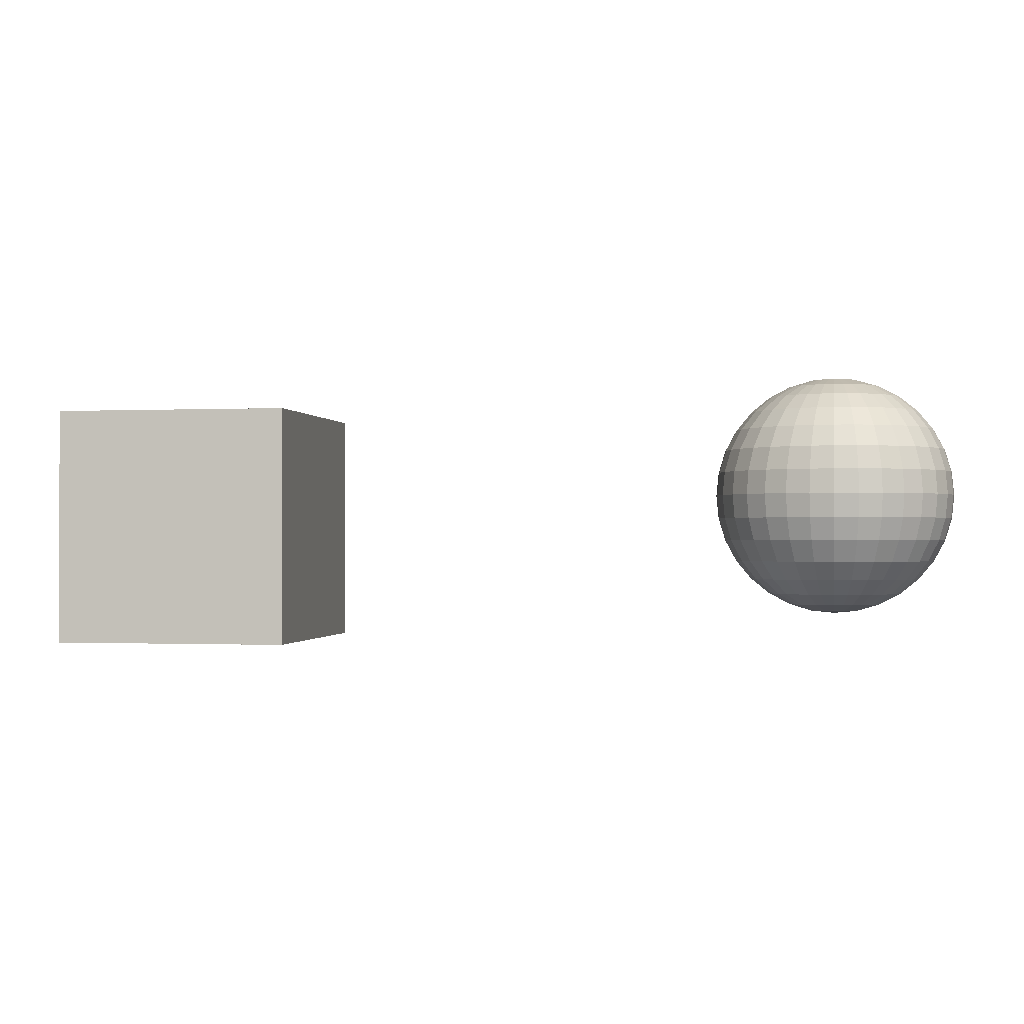
<metadata>
{"format":"obj","ext":"obj","renderer":"f3d","projection":"perspective","resolution":1024,"background":"white","views":[{"elev":-0.9,"azim":-169.9,"up":"+Y"}]}
</metadata>
<code>
o Cube
v 4.268 3.328 -1
v 4.268 1.328 -1
v 4.268 3.328 1
v 4.268 1.328 1
v 2.268 3.328 -1
v 2.268 1.328 -1
v 2.268 3.328 1
v 2.268 1.328 1
f 1 5 7 3
f 4 3 7 8
f 8 7 5 6
f 6 2 4 8
f 2 1 3 4
f 6 5 1 2
o Sphere
v -2.322 3.423 -0.5556
v -2.322 3.147 -0.8315
v -2.322 2.787 -0.9808
v -2.322 2.592 -1
v -2.322 2.397 -0.9808
v -2.322 2.036 -0.8315
v -2.284 3.572 -0.1913
v -2.247 3.516 -0.3753
v -2.213 3.423 -0.5449
v -2.184 3.299 -0.6935
v -2.16 3.147 -0.8155
v -2.141 2.974 -0.9061
v -2.13 2.787 -0.9619
v -2.127 2.592 -0.9808
v -2.13 2.397 -0.9619
v -2.141 2.209 -0.9061
v -2.16 2.036 -0.8155
v -2.184 1.885 -0.6935
v -2.213 1.76 -0.5449
v -2.247 1.668 -0.3753
v -2.284 1.611 -0.1913
v -2.247 3.572 -0.1802
v -2.175 3.516 -0.3536
v -2.109 3.423 -0.5133
v -2.051 3.299 -0.6533
v -2.004 3.147 -0.7682
v -1.968 2.974 -0.8536
v -1.946 2.787 -0.9061
v -1.939 2.592 -0.9239
v -1.946 2.397 -0.9061
v -1.968 2.209 -0.8536
v -2.004 2.036 -0.7682
v -2.051 1.885 -0.6533
v -2.109 1.76 -0.5133
v -2.175 1.668 -0.3536
v -2.247 1.611 -0.1802
v -2.213 3.572 -0.1622
v -2.109 3.516 -0.3182
v -2.013 3.423 -0.4619
v -1.929 3.299 -0.5879
v -1.86 3.147 -0.6913
v -1.808 2.974 -0.7682
v -1.777 2.787 -0.8155
v -1.766 2.592 -0.8315
v -1.777 2.397 -0.8155
v -1.808 2.209 -0.7682
v -1.86 2.036 -0.6913
v -1.929 1.885 -0.5879
v -2.013 1.76 -0.4619
v -2.109 1.668 -0.3182
v -2.213 1.611 -0.1622
v -2.184 3.572 -0.1379
v -2.051 3.516 -0.2706
v -1.929 3.423 -0.3928
v -1.822 3.299 -0.5
v -1.734 3.147 -0.5879
v -1.668 2.974 -0.6533
v -1.628 2.787 -0.6935
v -1.615 2.592 -0.7071
v -1.628 2.397 -0.6935
v -1.668 2.209 -0.6533
v -1.734 2.036 -0.5879
v -1.822 1.885 -0.5
v -1.929 1.76 -0.3928
v -2.051 1.668 -0.2706
v -2.184 1.611 -0.1379
v -2.16 3.572 -0.1084
v -2.004 3.516 -0.2126
v -1.86 3.423 -0.3087
v -1.734 3.299 -0.3928
v -1.63 3.147 -0.4619
v -1.554 2.974 -0.5133
v -1.506 2.787 -0.5449
v -1.49 2.592 -0.5556
v -1.506 2.397 -0.5449
v -1.554 2.209 -0.5133
v -1.63 2.036 -0.4619
v -1.734 1.885 -0.3928
v -1.86 1.76 -0.3087
v -2.004 1.668 -0.2126
v -2.16 1.611 -0.1084
v -2.322 3.592 0
v -2.141 3.572 -0.07466
v -1.968 3.516 -0.1464
v -1.808 3.423 -0.2126
v -1.668 3.299 -0.2706
v -1.554 3.147 -0.3182
v -1.468 2.974 -0.3536
v -1.416 2.787 -0.3753
v -1.398 2.592 -0.3827
v -1.416 2.397 -0.3753
v -1.468 2.209 -0.3536
v -1.554 2.036 -0.3182
v -1.668 1.885 -0.2706
v -1.808 1.76 -0.2126
v -1.968 1.668 -0.1464
v -2.141 1.611 -0.07466
v -2.13 3.572 -0.03806
v -1.946 3.516 -0.07466
v -1.777 3.423 -0.1084
v -1.628 3.299 -0.1379
v -1.506 3.147 -0.1622
v -1.416 2.974 -0.1802
v -1.36 2.787 -0.1913
v -1.341 2.592 -0.1951
v -1.36 2.397 -0.1913
v -1.416 2.209 -0.1802
v -1.506 2.036 -0.1622
v -1.628 1.885 -0.1379
v -1.777 1.76 -0.1084
v -1.946 1.668 -0.07466
v -2.13 1.611 -0.03806
v -2.127 3.572 0
v -1.939 3.516 0
v -1.766 3.423 0
v -1.615 3.299 -0
v -1.49 3.147 0
v -1.398 2.974 -0
v -1.341 2.787 0
v -1.322 2.592 0
v -1.341 2.397 0
v -1.398 2.209 -0
v -1.49 2.036 0
v -1.615 1.885 -0
v -1.766 1.76 0
v -1.939 1.668 0
v -2.127 1.611 0
v -2.13 3.572 0.03806
v -1.946 3.516 0.07466
v -1.777 3.423 0.1084
v -1.628 3.299 0.1379
v -1.506 3.147 0.1622
v -1.416 2.974 0.1802
v -1.36 2.787 0.1913
v -1.341 2.592 0.1951
v -1.36 2.397 0.1913
v -1.416 2.209 0.1802
v -1.506 2.036 0.1622
v -1.628 1.885 0.1379
v -1.777 1.76 0.1084
v -1.946 1.668 0.07466
v -2.13 1.611 0.03806
v -2.141 3.572 0.07466
v -1.968 3.516 0.1464
v -1.808 3.423 0.2126
v -1.668 3.299 0.2706
v -1.554 3.147 0.3182
v -1.468 2.974 0.3536
v -1.416 2.787 0.3753
v -1.398 2.592 0.3827
v -1.416 2.397 0.3753
v -1.468 2.209 0.3536
v -1.554 2.036 0.3182
v -1.668 1.885 0.2706
v -1.808 1.76 0.2126
v -1.968 1.668 0.1464
v -2.141 1.611 0.07466
v -2.16 3.572 0.1084
v -2.004 3.516 0.2126
v -1.86 3.423 0.3087
v -1.734 3.299 0.3928
v -1.63 3.147 0.4619
v -1.554 2.974 0.5133
v -1.506 2.787 0.5449
v -1.49 2.592 0.5556
v -1.506 2.397 0.5449
v -1.554 2.209 0.5133
v -1.63 2.036 0.4619
v -1.734 1.885 0.3928
v -1.86 1.76 0.3087
v -2.004 1.668 0.2126
v -2.16 1.611 0.1084
v -2.184 3.572 0.1379
v -2.051 3.516 0.2706
v -1.929 3.423 0.3928
v -1.822 3.299 0.5
v -1.734 3.147 0.5879
v -1.668 2.974 0.6533
v -1.628 2.787 0.6935
v -1.615 2.592 0.7071
v -1.628 2.397 0.6935
v -1.668 2.209 0.6533
v -1.734 2.036 0.5879
v -1.822 1.885 0.5
v -1.929 1.76 0.3928
v -2.051 1.668 0.2706
v -2.184 1.611 0.1379
v -2.213 3.572 0.1622
v -2.109 3.516 0.3182
v -2.013 3.423 0.4619
v -1.929 3.299 0.5879
v -1.86 3.147 0.6913
v -1.808 2.974 0.7682
v -1.777 2.787 0.8155
v -1.766 2.592 0.8315
v -1.777 2.397 0.8155
v -1.808 2.209 0.7682
v -1.86 2.036 0.6913
v -1.929 1.885 0.5879
v -2.013 1.76 0.4619
v -2.109 1.668 0.3182
v -2.213 1.611 0.1622
v -2.247 3.572 0.1802
v -2.175 3.516 0.3536
v -2.109 3.423 0.5133
v -2.051 3.299 0.6533
v -2.004 3.147 0.7682
v -1.968 2.974 0.8536
v -1.946 2.787 0.9061
v -1.939 2.592 0.9239
v -1.946 2.397 0.9061
v -1.968 2.209 0.8536
v -2.004 2.036 0.7682
v -2.051 1.885 0.6533
v -2.109 1.76 0.5133
v -2.175 1.668 0.3536
v -2.247 1.611 0.1802
v -2.284 3.572 0.1913
v -2.247 3.516 0.3753
v -2.213 3.423 0.5449
v -2.184 3.299 0.6935
v -2.16 3.147 0.8155
v -2.141 2.974 0.9061
v -2.13 2.787 0.9619
v -2.127 2.592 0.9808
v -2.13 2.397 0.9619
v -2.141 2.209 0.9061
v -2.16 2.036 0.8155
v -2.184 1.885 0.6935
v -2.213 1.76 0.5449
v -2.247 1.668 0.3753
v -2.284 1.611 0.1913
v -2.322 3.572 0.1951
v -2.322 3.516 0.3827
v -2.322 3.423 0.5556
v -2.322 3.299 0.7071
v -2.322 3.147 0.8315
v -2.322 2.974 0.9239
v -2.322 2.787 0.9808
v -2.322 2.592 1
v -2.322 2.397 0.9808
v -2.322 2.209 0.9239
v -2.322 2.036 0.8315
v -2.322 1.885 0.7071
v -2.322 1.76 0.5556
v -2.322 1.668 0.3827
v -2.322 1.611 0.1951
v -2.36 3.572 0.1913
v -2.396 3.516 0.3753
v -2.43 3.423 0.5449
v -2.46 3.299 0.6935
v -2.484 3.147 0.8155
v -2.502 2.974 0.9061
v -2.513 2.787 0.9619
v -2.517 2.592 0.9808
v -2.513 2.397 0.9619
v -2.502 2.209 0.9061
v -2.484 2.036 0.8155
v -2.46 1.885 0.6935
v -2.43 1.76 0.5449
v -2.396 1.668 0.3753
v -2.36 1.611 0.1913
v -2.396 3.572 0.1802
v -2.468 3.516 0.3536
v -2.534 3.423 0.5133
v -2.592 3.299 0.6533
v -2.64 3.147 0.7682
v -2.675 2.974 0.8536
v -2.697 2.787 0.9061
v -2.704 2.592 0.9239
v -2.697 2.397 0.9061
v -2.675 2.209 0.8536
v -2.64 2.036 0.7682
v -2.592 1.885 0.6533
v -2.534 1.76 0.5133
v -2.468 1.668 0.3536
v -2.396 1.611 0.1802
v -2.43 3.572 0.1622
v -2.534 3.516 0.3182
v -2.63 3.423 0.4619
v -2.715 3.299 0.5879
v -2.784 3.147 0.6913
v -2.835 2.974 0.7682
v -2.867 2.787 0.8155
v -2.877 2.592 0.8315
v -2.867 2.397 0.8155
v -2.835 2.209 0.7682
v -2.784 2.036 0.6913
v -2.715 1.885 0.5879
v -2.63 1.76 0.4619
v -2.534 1.668 0.3182
v -2.43 1.611 0.1622
v -2.46 3.572 0.1379
v -2.592 3.516 0.2706
v -2.715 3.423 0.3928
v -2.822 3.299 0.5
v -2.91 3.147 0.5879
v -2.975 2.974 0.6533
v -3.015 2.787 0.6935
v -3.029 2.592 0.7071
v -3.015 2.397 0.6935
v -2.975 2.209 0.6533
v -2.91 2.036 0.5879
v -2.822 1.885 0.5
v -2.715 1.76 0.3928
v -2.592 1.668 0.2706
v -2.46 1.611 0.1379
v -2.322 1.592 0
v -2.484 3.572 0.1084
v -2.64 3.516 0.2126
v -2.784 3.423 0.3087
v -2.91 3.299 0.3928
v -3.013 3.147 0.4619
v -3.09 2.974 0.5133
v -3.137 2.787 0.5449
v -3.153 2.592 0.5556
v -3.137 2.397 0.5449
v -3.09 2.209 0.5133
v -3.013 2.036 0.4619
v -2.91 1.885 0.3928
v -2.784 1.76 0.3087
v -2.64 1.668 0.2126
v -2.484 1.611 0.1084
v -2.502 3.572 0.07466
v -2.675 3.516 0.1464
v -2.835 3.423 0.2126
v -2.975 3.299 0.2706
v -3.09 3.147 0.3182
v -3.175 2.974 0.3536
v -3.228 2.787 0.3753
v -3.246 2.592 0.3827
v -3.228 2.397 0.3753
v -3.175 2.209 0.3536
v -3.09 2.036 0.3182
v -2.975 1.885 0.2706
v -2.835 1.76 0.2126
v -2.675 1.668 0.1464
v -2.502 1.611 0.07466
v -2.513 3.572 0.03806
v -2.697 3.516 0.07466
v -2.867 3.423 0.1084
v -3.015 3.299 0.1379
v -3.137 3.147 0.1622
v -3.228 2.974 0.1802
v -3.284 2.787 0.1913
v -3.303 2.592 0.1951
v -3.284 2.397 0.1913
v -3.228 2.209 0.1802
v -3.137 2.036 0.1622
v -3.015 1.885 0.1379
v -2.867 1.76 0.1084
v -2.697 1.668 0.07466
v -2.513 1.611 0.03806
v -2.517 3.572 -0
v -2.704 3.516 -0
v -2.877 3.423 -0
v -3.029 3.299 -0
v -3.153 3.147 -0
v -3.246 2.974 -0
v -3.303 2.787 -0
v -3.322 2.592 -0
v -3.303 2.397 -0
v -3.246 2.209 -0
v -3.153 2.036 -0
v -3.029 1.885 -0
v -2.877 1.76 -0
v -2.704 1.668 -0
v -2.517 1.611 -0
v -2.513 3.572 -0.03806
v -2.697 3.516 -0.07466
v -2.867 3.423 -0.1084
v -3.015 3.299 -0.1379
v -3.137 3.147 -0.1622
v -3.228 2.974 -0.1802
v -3.284 2.787 -0.1913
v -3.303 2.592 -0.1951
v -3.284 2.397 -0.1913
v -3.228 2.209 -0.1802
v -3.137 2.036 -0.1622
v -3.015 1.885 -0.1379
v -2.867 1.76 -0.1084
v -2.697 1.668 -0.07466
v -2.513 1.611 -0.03806
v -2.502 3.572 -0.07466
v -2.675 3.516 -0.1464
v -2.835 3.423 -0.2126
v -2.975 3.299 -0.2706
v -3.09 3.147 -0.3182
v -3.175 2.974 -0.3536
v -3.228 2.787 -0.3753
v -3.246 2.592 -0.3827
v -3.228 2.397 -0.3753
v -3.175 2.209 -0.3536
v -3.09 2.036 -0.3182
v -2.975 1.885 -0.2706
v -2.835 1.76 -0.2126
v -2.675 1.668 -0.1464
v -2.502 1.611 -0.07466
v -2.484 3.572 -0.1084
v -2.64 3.516 -0.2126
v -2.784 3.423 -0.3087
v -2.91 3.299 -0.3928
v -3.013 3.147 -0.4619
v -3.09 2.974 -0.5133
v -3.137 2.787 -0.5449
v -3.153 2.592 -0.5556
v -3.137 2.397 -0.5449
v -3.09 2.209 -0.5133
v -3.013 2.036 -0.4619
v -2.91 1.885 -0.3928
v -2.784 1.76 -0.3087
v -2.64 1.668 -0.2126
v -2.484 1.611 -0.1084
v -2.46 3.572 -0.1379
v -2.592 3.516 -0.2706
v -2.715 3.423 -0.3928
v -2.822 3.299 -0.5
v -2.91 3.147 -0.5879
v -2.975 2.974 -0.6533
v -3.015 2.787 -0.6935
v -3.029 2.592 -0.7071
v -3.015 2.397 -0.6935
v -2.975 2.209 -0.6533
v -2.91 2.036 -0.5879
v -2.822 1.885 -0.5
v -2.715 1.76 -0.3928
v -2.592 1.668 -0.2706
v -2.46 1.611 -0.1379
v -2.43 3.572 -0.1622
v -2.534 3.516 -0.3182
v -2.63 3.423 -0.4619
v -2.715 3.299 -0.5879
v -2.784 3.147 -0.6913
v -2.835 2.974 -0.7682
v -2.867 2.787 -0.8155
v -2.877 2.592 -0.8315
v -2.867 2.397 -0.8155
v -2.835 2.209 -0.7682
v -2.784 2.036 -0.6913
v -2.715 1.885 -0.5879
v -2.63 1.76 -0.4619
v -2.534 1.668 -0.3182
v -2.43 1.611 -0.1622
v -2.396 3.572 -0.1802
v -2.468 3.516 -0.3536
v -2.534 3.423 -0.5133
v -2.592 3.299 -0.6533
v -2.64 3.147 -0.7682
v -2.675 2.974 -0.8536
v -2.697 2.787 -0.9061
v -2.704 2.592 -0.9239
v -2.697 2.397 -0.9061
v -2.675 2.209 -0.8536
v -2.64 2.036 -0.7682
v -2.592 1.885 -0.6533
v -2.534 1.76 -0.5133
v -2.468 1.668 -0.3536
v -2.396 1.611 -0.1802
v -2.36 3.572 -0.1913
v -2.396 3.516 -0.3753
v -2.43 3.423 -0.5449
v -2.46 3.299 -0.6935
v -2.484 3.147 -0.8155
v -2.502 2.974 -0.9061
v -2.513 2.787 -0.9619
v -2.517 2.592 -0.9808
v -2.513 2.397 -0.9619
v -2.502 2.209 -0.9061
v -2.484 2.036 -0.8155
v -2.46 1.885 -0.6935
v -2.43 1.76 -0.5449
v -2.396 1.668 -0.3753
v -2.36 1.611 -0.1913
v -2.322 3.572 -0.1951
v -2.322 3.516 -0.3827
v -2.322 3.299 -0.7071
v -2.322 2.974 -0.9239
v -2.322 2.209 -0.9239
v -2.322 1.885 -0.7071
v -2.322 1.76 -0.5556
v -2.322 1.668 -0.3827
v -2.322 1.611 -0.1951
f 486 13 23 24
f 9 483 16 17
f 14 486 24 25
f 484 9 17 18
f 487 14 25 26
f 10 484 18 19
f 488 487 26 27
f 485 10 19 20
f 489 488 27 28
f 11 485 20 21
f 490 489 28 29
f 12 11 21 22
f 482 90 15
f 316 490 29
f 13 12 22 23
f 483 482 15 16
f 316 29 44
f 23 22 37 38
f 16 15 30 31
f 24 23 38 39
f 17 16 31 32
f 25 24 39 40
f 18 17 32 33
f 26 25 40 41
f 19 18 33 34
f 27 26 41 42
f 20 19 34 35
f 28 27 42 43
f 21 20 35 36
f 29 28 43 44
f 22 21 36 37
f 15 90 30
f 42 41 56 57
f 35 34 49 50
f 43 42 57 58
f 36 35 50 51
f 44 43 58 59
f 37 36 51 52
f 30 90 45
f 316 44 59
f 38 37 52 53
f 31 30 45 46
f 39 38 53 54
f 32 31 46 47
f 40 39 54 55
f 33 32 47 48
f 41 40 55 56
f 34 33 48 49
f 46 45 60 61
f 54 53 68 69
f 47 46 61 62
f 55 54 69 70
f 48 47 62 63
f 56 55 70 71
f 49 48 63 64
f 57 56 71 72
f 50 49 64 65
f 58 57 72 73
f 51 50 65 66
f 59 58 73 74
f 52 51 66 67
f 45 90 60
f 316 59 74
f 53 52 67 68
f 65 64 79 80
f 73 72 87 88
f 66 65 80 81
f 74 73 88 89
f 67 66 81 82
f 60 90 75
f 316 74 89
f 68 67 82 83
f 61 60 75 76
f 69 68 83 84
f 62 61 76 77
f 70 69 84 85
f 63 62 77 78
f 71 70 85 86
f 64 63 78 79
f 72 71 86 87
f 84 83 99 100
f 77 76 92 93
f 85 84 100 101
f 78 77 93 94
f 86 85 101 102
f 79 78 94 95
f 87 86 102 103
f 80 79 95 96
f 88 87 103 104
f 81 80 96 97
f 89 88 104 105
f 82 81 97 98
f 75 90 91
f 316 89 105
f 83 82 98 99
f 76 75 91 92
f 104 103 118 119
f 97 96 111 112
f 105 104 119 120
f 98 97 112 113
f 91 90 106
f 316 105 120
f 99 98 113 114
f 92 91 106 107
f 100 99 114 115
f 93 92 107 108
f 101 100 115 116
f 94 93 108 109
f 102 101 116 117
f 95 94 109 110
f 103 102 117 118
f 96 95 110 111
f 108 107 122 123
f 116 115 130 131
f 109 108 123 124
f 117 116 131 132
f 110 109 124 125
f 118 117 132 133
f 111 110 125 126
f 119 118 133 134
f 112 111 126 127
f 120 119 134 135
f 113 112 127 128
f 106 90 121
f 316 120 135
f 114 113 128 129
f 107 106 121 122
f 115 114 129 130
f 127 126 141 142
f 135 134 149 150
f 128 127 142 143
f 121 90 136
f 316 135 150
f 129 128 143 144
f 122 121 136 137
f 130 129 144 145
f 123 122 137 138
f 131 130 145 146
f 124 123 138 139
f 132 131 146 147
f 125 124 139 140
f 133 132 147 148
f 126 125 140 141
f 134 133 148 149
f 146 145 160 161
f 139 138 153 154
f 147 146 161 162
f 140 139 154 155
f 148 147 162 163
f 141 140 155 156
f 149 148 163 164
f 142 141 156 157
f 150 149 164 165
f 143 142 157 158
f 136 90 151
f 316 150 165
f 144 143 158 159
f 137 136 151 152
f 145 144 159 160
f 138 137 152 153
f 165 164 179 180
f 158 157 172 173
f 151 90 166
f 316 165 180
f 159 158 173 174
f 152 151 166 167
f 160 159 174 175
f 153 152 167 168
f 161 160 175 176
f 154 153 168 169
f 162 161 176 177
f 155 154 169 170
f 163 162 177 178
f 156 155 170 171
f 164 163 178 179
f 157 156 171 172
f 177 176 191 192
f 170 169 184 185
f 178 177 192 193
f 171 170 185 186
f 179 178 193 194
f 172 171 186 187
f 180 179 194 195
f 173 172 187 188
f 166 90 181
f 316 180 195
f 174 173 188 189
f 167 166 181 182
f 175 174 189 190
f 168 167 182 183
f 176 175 190 191
f 169 168 183 184
f 181 90 196
f 316 195 210
f 189 188 203 204
f 182 181 196 197
f 190 189 204 205
f 183 182 197 198
f 191 190 205 206
f 184 183 198 199
f 192 191 206 207
f 185 184 199 200
f 193 192 207 208
f 186 185 200 201
f 194 193 208 209
f 187 186 201 202
f 195 194 209 210
f 188 187 202 203
f 200 199 214 215
f 208 207 222 223
f 201 200 215 216
f 209 208 223 224
f 202 201 216 217
f 210 209 224 225
f 203 202 217 218
f 196 90 211
f 316 210 225
f 204 203 218 219
f 197 196 211 212
f 205 204 219 220
f 198 197 212 213
f 206 205 220 221
f 199 198 213 214
f 207 206 221 222
f 219 218 233 234
f 212 211 226 227
f 220 219 234 235
f 213 212 227 228
f 221 220 235 236
f 214 213 228 229
f 222 221 236 237
f 215 214 229 230
f 223 222 237 238
f 216 215 230 231
f 224 223 238 239
f 217 216 231 232
f 225 224 239 240
f 218 217 232 233
f 211 90 226
f 316 225 240
f 238 237 252 253
f 231 230 245 246
f 239 238 253 254
f 232 231 246 247
f 240 239 254 255
f 233 232 247 248
f 226 90 241
f 316 240 255
f 234 233 248 249
f 227 226 241 242
f 235 234 249 250
f 228 227 242 243
f 236 235 250 251
f 229 228 243 244
f 237 236 251 252
f 230 229 244 245
f 242 241 256 257
f 250 249 264 265
f 243 242 257 258
f 251 250 265 266
f 244 243 258 259
f 252 251 266 267
f 245 244 259 260
f 253 252 267 268
f 246 245 260 261
f 254 253 268 269
f 247 246 261 262
f 255 254 269 270
f 248 247 262 263
f 241 90 256
f 316 255 270
f 249 248 263 264
f 261 260 275 276
f 269 268 283 284
f 262 261 276 277
f 270 269 284 285
f 263 262 277 278
f 256 90 271
f 316 270 285
f 264 263 278 279
f 257 256 271 272
f 265 264 279 280
f 258 257 272 273
f 266 265 280 281
f 259 258 273 274
f 267 266 281 282
f 260 259 274 275
f 268 267 282 283
f 280 279 294 295
f 273 272 287 288
f 281 280 295 296
f 274 273 288 289
f 282 281 296 297
f 275 274 289 290
f 283 282 297 298
f 276 275 290 291
f 284 283 298 299
f 277 276 291 292
f 285 284 299 300
f 278 277 292 293
f 271 90 286
f 316 285 300
f 279 278 293 294
f 272 271 286 287
f 299 298 313 314
f 292 291 306 307
f 300 299 314 315
f 293 292 307 308
f 286 90 301
f 316 300 315
f 294 293 308 309
f 287 286 301 302
f 295 294 309 310
f 288 287 302 303
f 296 295 310 311
f 289 288 303 304
f 297 296 311 312
f 290 289 304 305
f 298 297 312 313
f 291 290 305 306
f 311 310 326 327
f 304 303 319 320
f 312 311 327 328
f 305 304 320 321
f 313 312 328 329
f 306 305 321 322
f 314 313 329 330
f 307 306 322 323
f 315 314 330 331
f 308 307 323 324
f 301 90 317
f 316 315 331
f 309 308 324 325
f 302 301 317 318
f 310 309 325 326
f 303 302 318 319
f 331 330 345 346
f 324 323 338 339
f 317 90 332
f 316 331 346
f 325 324 339 340
f 318 317 332 333
f 326 325 340 341
f 319 318 333 334
f 327 326 341 342
f 320 319 334 335
f 328 327 342 343
f 321 320 335 336
f 329 328 343 344
f 322 321 336 337
f 330 329 344 345
f 323 322 337 338
f 335 334 349 350
f 343 342 357 358
f 336 335 350 351
f 344 343 358 359
f 337 336 351 352
f 345 344 359 360
f 338 337 352 353
f 346 345 360 361
f 339 338 353 354
f 332 90 347
f 316 346 361
f 340 339 354 355
f 333 332 347 348
f 341 340 355 356
f 334 333 348 349
f 342 341 356 357
f 354 353 368 369
f 347 90 362
f 316 361 376
f 355 354 369 370
f 348 347 362 363
f 356 355 370 371
f 349 348 363 364
f 357 356 371 372
f 350 349 364 365
f 358 357 372 373
f 351 350 365 366
f 359 358 373 374
f 352 351 366 367
f 360 359 374 375
f 353 352 367 368
f 361 360 375 376
f 373 372 387 388
f 366 365 380 381
f 374 373 388 389
f 367 366 381 382
f 375 374 389 390
f 368 367 382 383
f 376 375 390 391
f 369 368 383 384
f 362 90 377
f 316 376 391
f 370 369 384 385
f 363 362 377 378
f 371 370 385 386
f 364 363 378 379
f 372 371 386 387
f 365 364 379 380
f 377 90 392
f 316 391 406
f 385 384 399 400
f 378 377 392 393
f 386 385 400 401
f 379 378 393 394
f 387 386 401 402
f 380 379 394 395
f 388 387 402 403
f 381 380 395 396
f 389 388 403 404
f 382 381 396 397
f 390 389 404 405
f 383 382 397 398
f 391 390 405 406
f 384 383 398 399
f 396 395 410 411
f 404 403 418 419
f 397 396 411 412
f 405 404 419 420
f 398 397 412 413
f 406 405 420 421
f 399 398 413 414
f 392 90 407
f 316 406 421
f 400 399 414 415
f 393 392 407 408
f 401 400 415 416
f 394 393 408 409
f 402 401 416 417
f 395 394 409 410
f 403 402 417 418
f 415 414 429 430
f 408 407 422 423
f 416 415 430 431
f 409 408 423 424
f 417 416 431 432
f 410 409 424 425
f 418 417 432 433
f 411 410 425 426
f 419 418 433 434
f 412 411 426 427
f 420 419 434 435
f 413 412 427 428
f 421 420 435 436
f 414 413 428 429
f 407 90 422
f 316 421 436
f 434 433 448 449
f 427 426 441 442
f 435 434 449 450
f 428 427 442 443
f 436 435 450 451
f 429 428 443 444
f 422 90 437
f 316 436 451
f 430 429 444 445
f 423 422 437 438
f 431 430 445 446
f 424 423 438 439
f 432 431 446 447
f 425 424 439 440
f 433 432 447 448
f 426 425 440 441
f 446 445 460 461
f 439 438 453 454
f 447 446 461 462
f 440 439 454 455
f 448 447 462 463
f 441 440 455 456
f 449 448 463 464
f 442 441 456 457
f 450 449 464 465
f 443 442 457 458
f 451 450 465 466
f 444 443 458 459
f 437 90 452
f 316 451 466
f 445 444 459 460
f 438 437 452 453
f 465 464 479 480
f 458 457 472 473
f 466 465 480 481
f 459 458 473 474
f 452 90 467
f 316 466 481
f 460 459 474 475
f 453 452 467 468
f 461 460 475 476
f 454 453 468 469
f 462 461 476 477
f 455 454 469 470
f 463 462 477 478
f 456 455 470 471
f 464 463 478 479
f 457 456 471 472
f 469 468 483 9
f 477 476 486 14
f 470 469 9 484
f 478 477 14 487
f 471 470 484 10
f 479 478 487 488
f 472 471 10 485
f 480 479 488 489
f 473 472 485 11
f 481 480 489 490
f 474 473 11 12
f 467 90 482
f 316 481 490
f 475 474 12 13
f 468 467 482 483
f 476 475 13 486

</code>
